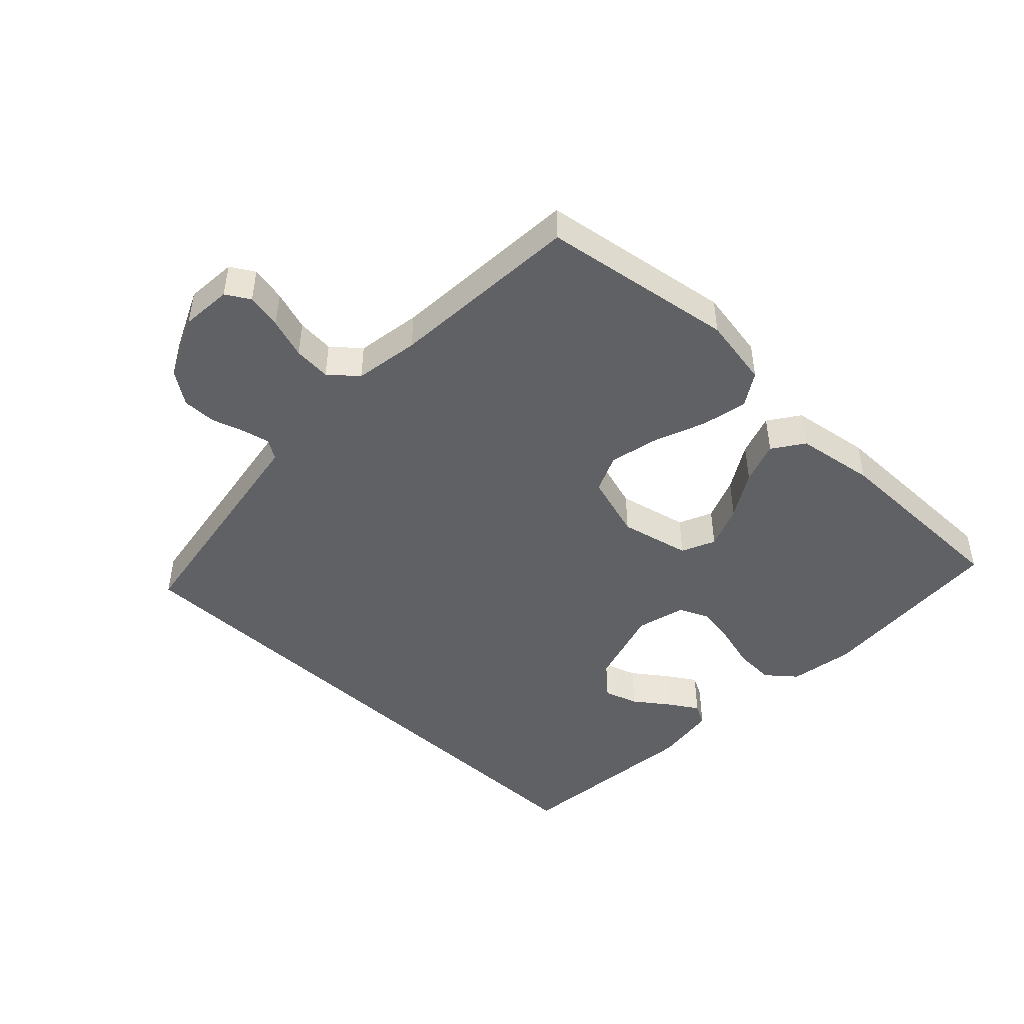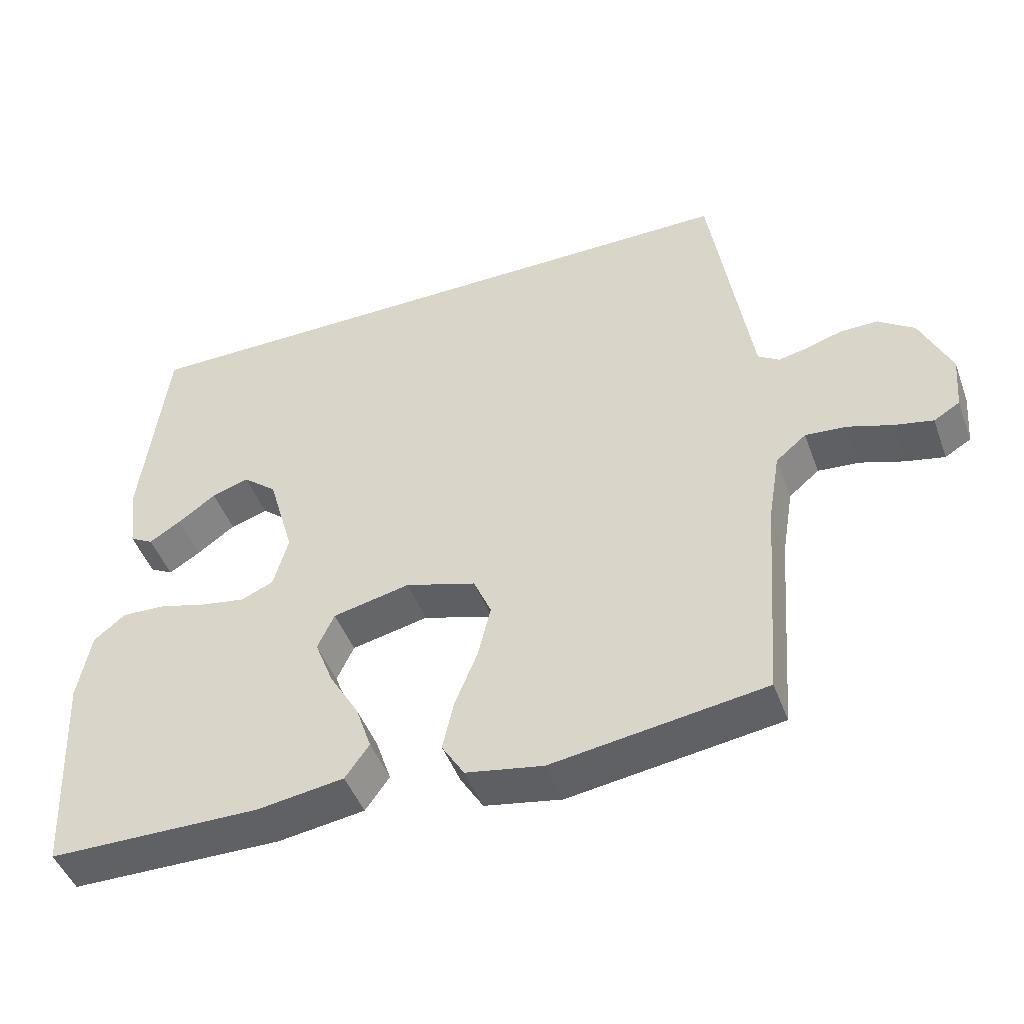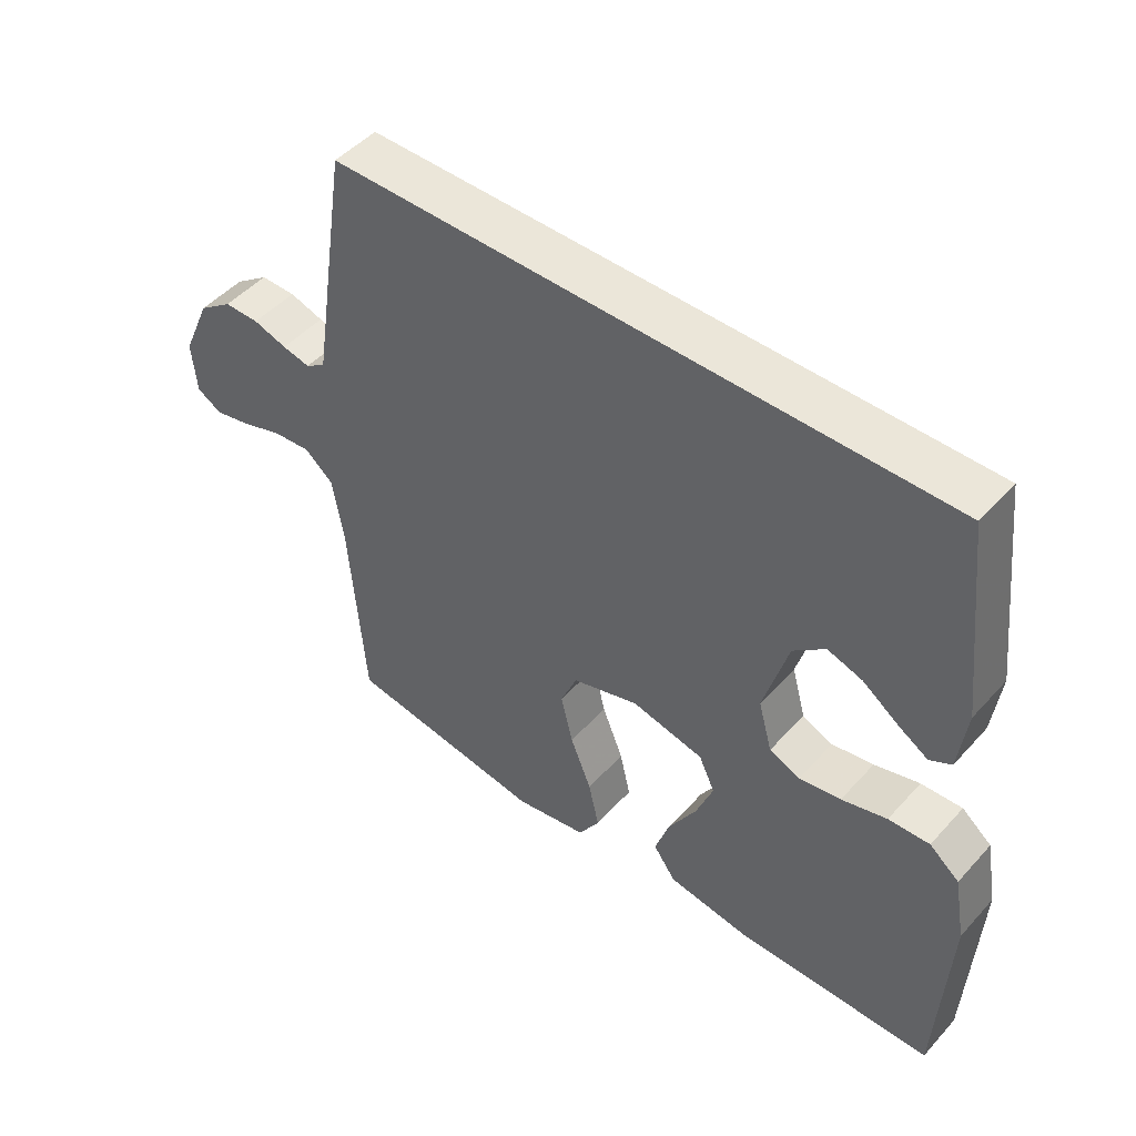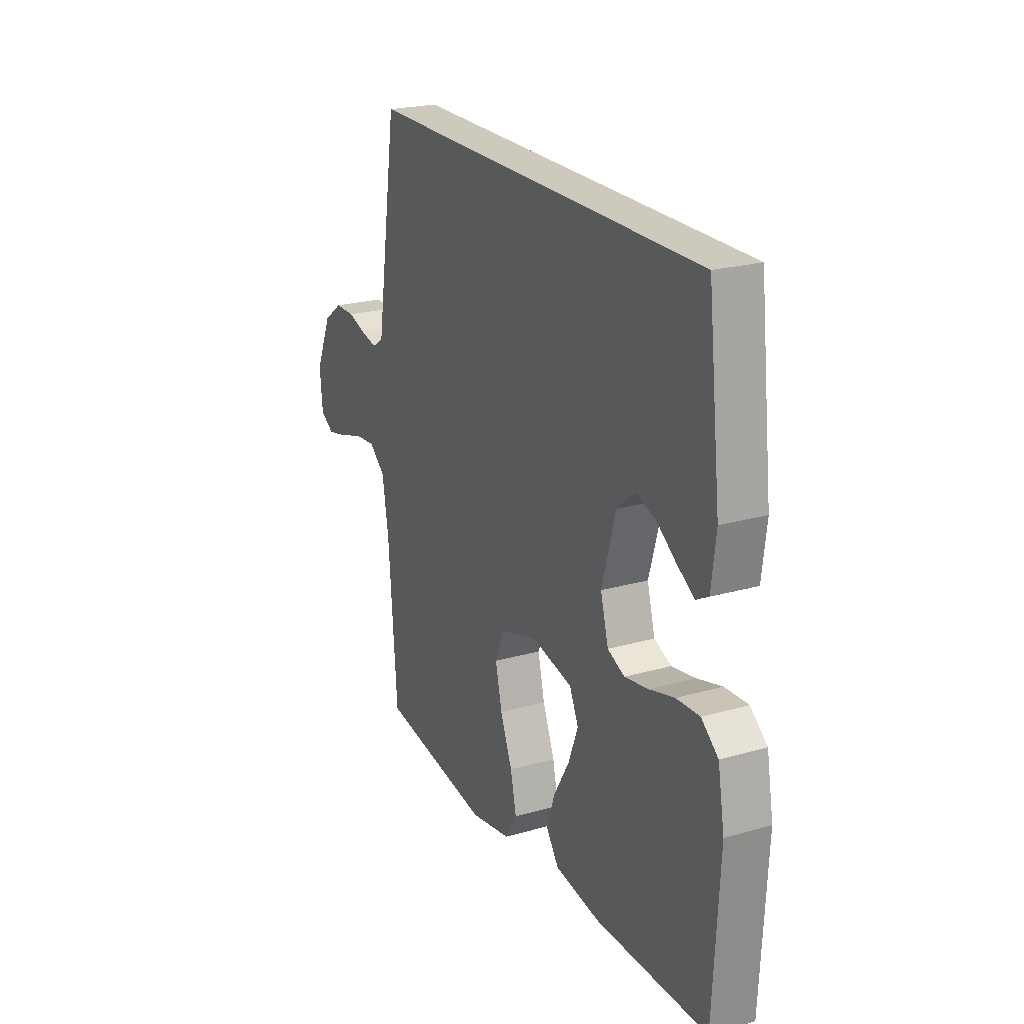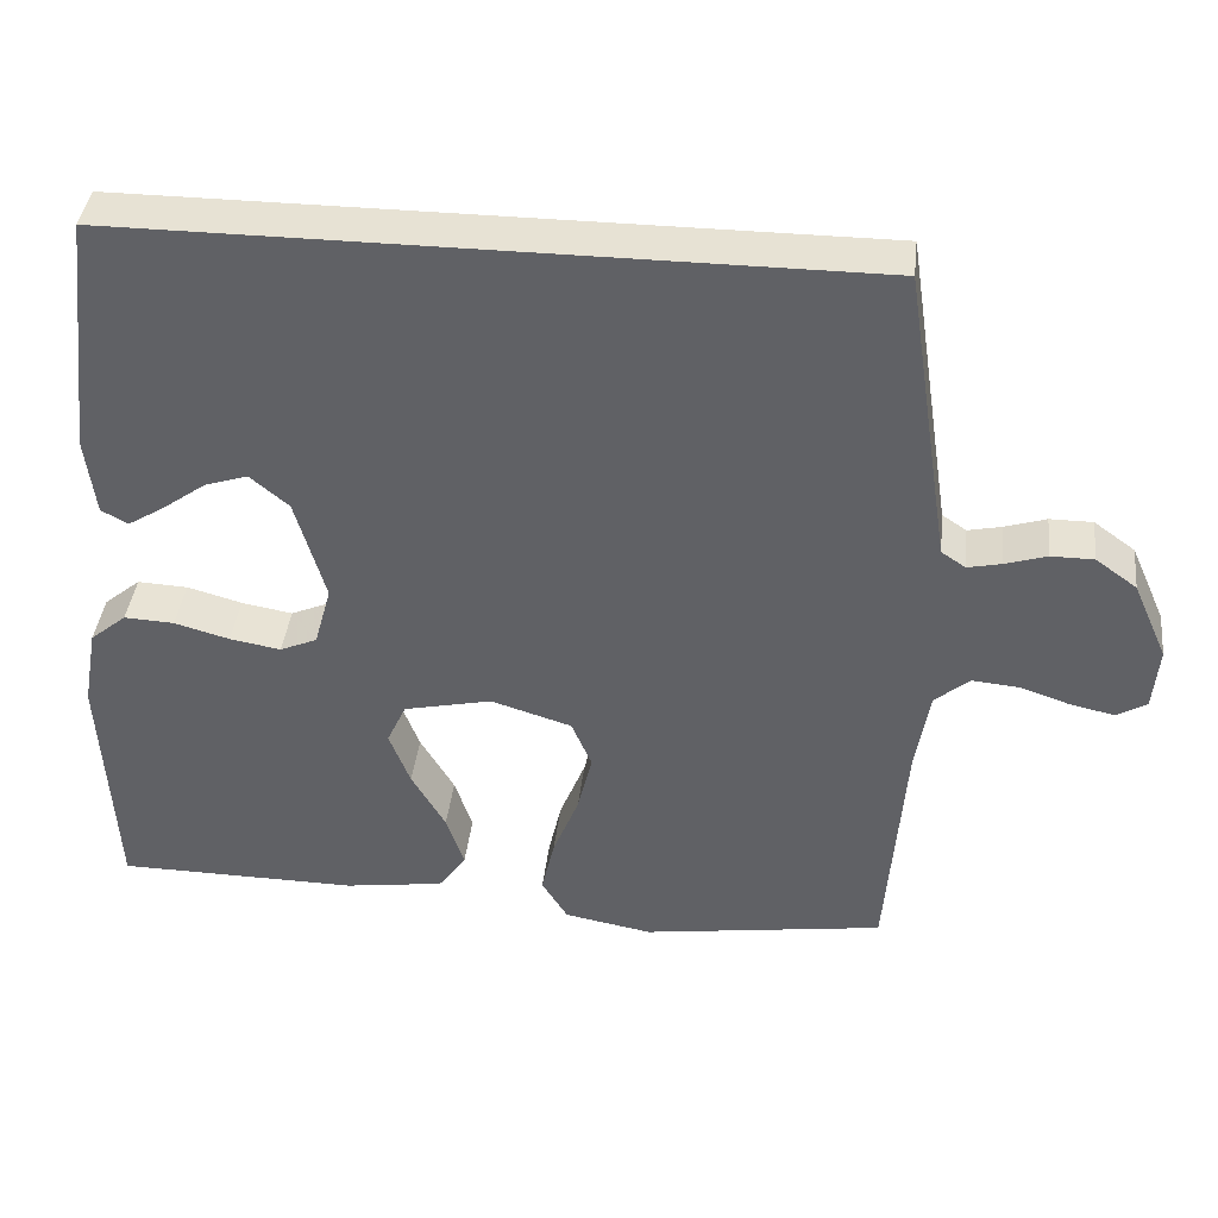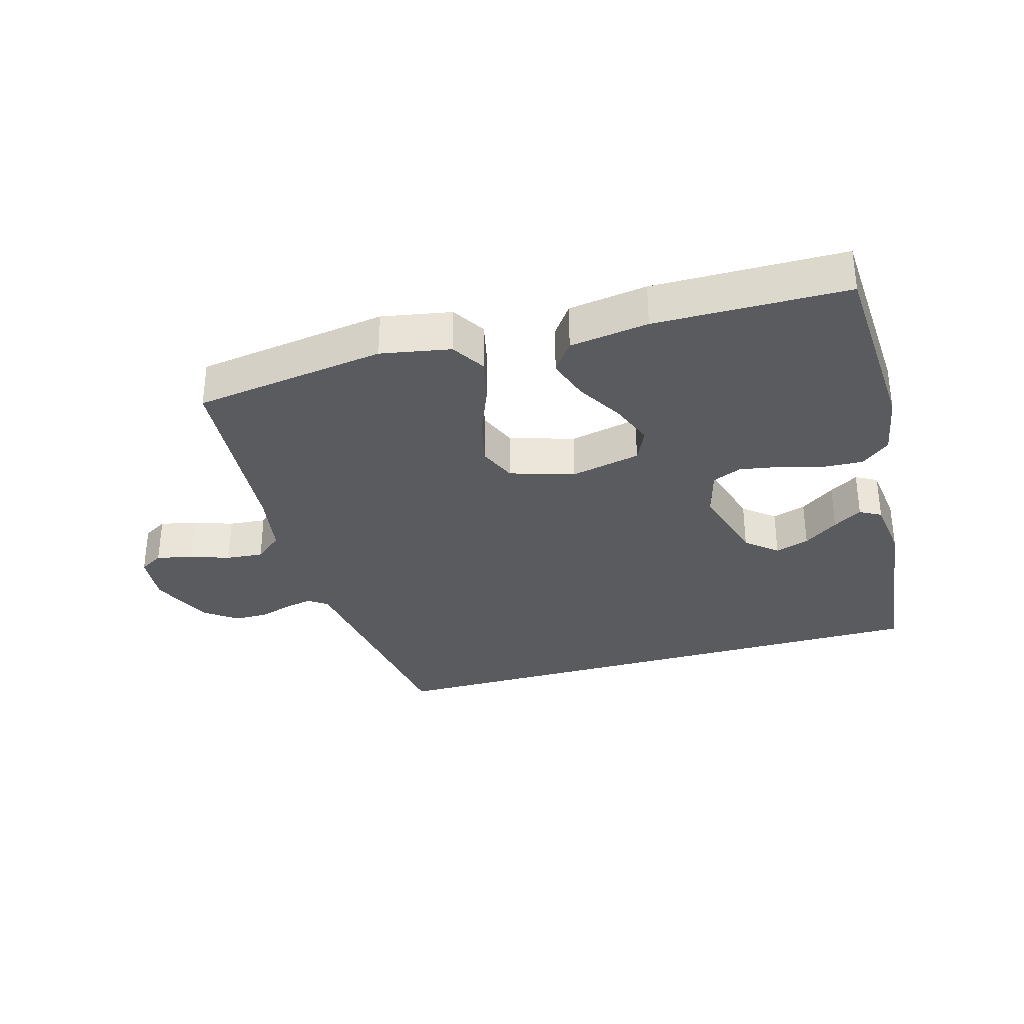
<metadata>
{"format":"obj","ext":"obj","renderer":"f3d","projection":"perspective","resolution":1024,"background":"white","views":[{"elev":-46.4,"azim":136.8,"up":"+Y"},{"elev":-46.9,"azim":19.9,"up":"+Z"},{"elev":48.3,"azim":-140.2,"up":"+Z"},{"elev":22.7,"azim":-116.1,"up":"+Z"},{"elev":39.8,"azim":6.5,"up":"+Z"},{"elev":-32.8,"azim":-164.1,"up":"+Y"}]}
</metadata>
<code>
v 0.475 0.07 0.5
v 0.521 0.07 0.2
v 0.532 0.07 0.129
v 0.562 0.07 0.109
v 0.604 0.07 0.118
v 0.655 0.07 0.134
v 0.708 0.07 0.134
v 0.759 0.07 0.097
v 0.802 0.07 0
v 0.795 0.07 -0.079
v 0.758 0.07 -0.101
v 0.703 0.07 -0.089
v 0.641 0.07 -0.068
v 0.583 0.07 -0.063
v 0.54 0.07 -0.099
v 0.523 0.07 -0.2
v 0.5 0.07 -0.5
v 0.2 0.07 -0.544
v 0.091 0.07 -0.524
v 0.059 0.07 -0.472
v 0.075 0.07 -0.401
v 0.107 0.07 -0.321
v 0.125 0.07 -0.245
v 0.1 0.07 -0.186
v 0 0.07 -0.155
v -0.109 0.07 -0.179
v -0.133 0.07 -0.231
v -0.107 0.07 -0.299
v -0.065 0.07 -0.371
v -0.043 0.07 -0.437
v -0.077 0.07 -0.485
v -0.2 0.07 -0.503
v -0.5 0.07 -0.5
v -0.516 0.07 -0.2
v -0.498 0.07 -0.1
v -0.453 0.07 -0.063
v -0.391 0.07 -0.066
v -0.323 0.07 -0.085
v -0.26 0.07 -0.096
v -0.214 0.07 -0.076
v -0.193 0.07 0
v -0.23 0.07 0.129
v -0.278 0.07 0.169
v -0.331 0.07 0.152
v -0.385 0.07 0.113
v -0.43 0.07 0.085
v -0.463 0.07 0.103
v -0.475 0.07 0.2
v -0.44 0.07 0.5
v 0.475 0 0.5
v 0.521 0 0.2
v 0.532 0 0.129
v 0.562 0 0.109
v 0.604 0 0.118
v 0.655 0 0.134
v 0.708 0 0.134
v 0.759 0 0.097
v 0.802 0 0
v 0.795 0 -0.079
v 0.758 0 -0.101
v 0.703 0 -0.089
v 0.641 0 -0.068
v 0.583 0 -0.063
v 0.54 0 -0.099
v 0.523 0 -0.2
v 0.5 0 -0.5
v 0.2 0 -0.544
v 0.091 0 -0.524
v 0.059 0 -0.472
v 0.075 0 -0.401
v 0.107 0 -0.321
v 0.125 0 -0.245
v 0.1 0 -0.186
v 0 0 -0.155
v -0.109 0 -0.179
v -0.133 0 -0.231
v -0.107 0 -0.299
v -0.065 0 -0.371
v -0.043 0 -0.437
v -0.077 0 -0.485
v -0.2 0 -0.503
v -0.5 0 -0.5
v -0.516 0 -0.2
v -0.498 0 -0.1
v -0.453 0 -0.063
v -0.391 0 -0.066
v -0.323 0 -0.085
v -0.26 0 -0.096
v -0.214 0 -0.076
v -0.193 0 0
v -0.23 0 0.129
v -0.278 0 0.169
v -0.331 0 0.152
v -0.385 0 0.113
v -0.43 0 0.085
v -0.463 0 0.103
v -0.475 0 0.2
v -0.44 0 0.5
f 48 49 1 2
f 44 45 46 47
f 44 47 48
f 43 44 48
f 35 36 37 38
f 35 38 39
f 34 35 39
f 33 34 39
f 32 33 39 40
f 28 29 30 31
f 27 28 31 32
f 19 20 21 22
f 19 22 23
f 16 17 18 19
f 15 16 19 23
f 14 15 23 24
f 10 11 12 13
f 10 13 14
f 9 10 14
f 5 6 7 8
f 4 5 8 9
f 43 48 2 3
f 42 43 3 4
f 41 42 4 9
f 27 32 40 41
f 26 27 41
f 25 26 41
f 24 25 41
f 9 14 24 41
f 51 50 98 97
f 96 95 94 93
f 97 96 93
f 97 93 92
f 87 86 85 84
f 88 87 84
f 88 84 83
f 88 83 82
f 89 88 82 81
f 80 79 78 77
f 81 80 77 76
f 71 70 69 68
f 72 71 68
f 68 67 66 65
f 72 68 65 64
f 73 72 64 63
f 62 61 60 59
f 63 62 59
f 63 59 58
f 57 56 55 54
f 58 57 54 53
f 52 51 97 92
f 53 52 92 91
f 58 53 91 90
f 90 89 81 76
f 90 76 75
f 90 75 74
f 90 74 73
f 90 73 63 58
f 1 50 51 2
f 2 51 52 3
f 3 52 53 4
f 4 53 54 5
f 5 54 55 6
f 6 55 56 7
f 7 56 57 8
f 8 57 58 9
f 9 58 59 10
f 10 59 60 11
f 11 60 61 12
f 12 61 62 13
f 13 62 63 14
f 14 63 64 15
f 15 64 65 16
f 16 65 66 17
f 17 66 67 18
f 18 67 68 19
f 19 68 69 20
f 20 69 70 21
f 21 70 71 22
f 22 71 72 23
f 23 72 73 24
f 24 73 74 25
f 25 74 75 26
f 26 75 76 27
f 27 76 77 28
f 28 77 78 29
f 29 78 79 30
f 30 79 80 31
f 31 80 81 32
f 32 81 82 33
f 33 82 83 34
f 34 83 84 35
f 35 84 85 36
f 36 85 86 37
f 37 86 87 38
f 38 87 88 39
f 39 88 89 40
f 40 89 90 41
f 41 90 91 42
f 42 91 92 43
f 43 92 93 44
f 44 93 94 45
f 45 94 95 46
f 46 95 96 47
f 47 96 97 48
f 48 97 98 49
f 49 98 50 1

</code>
